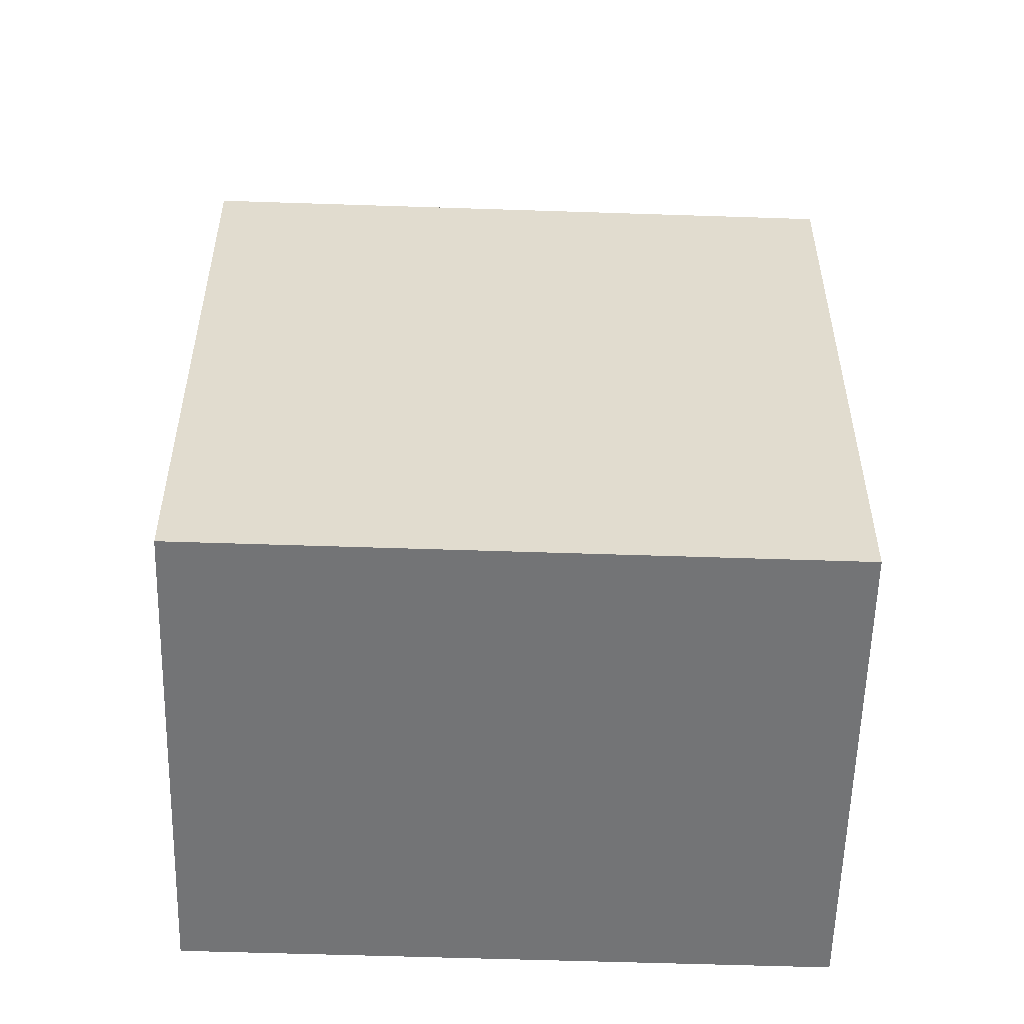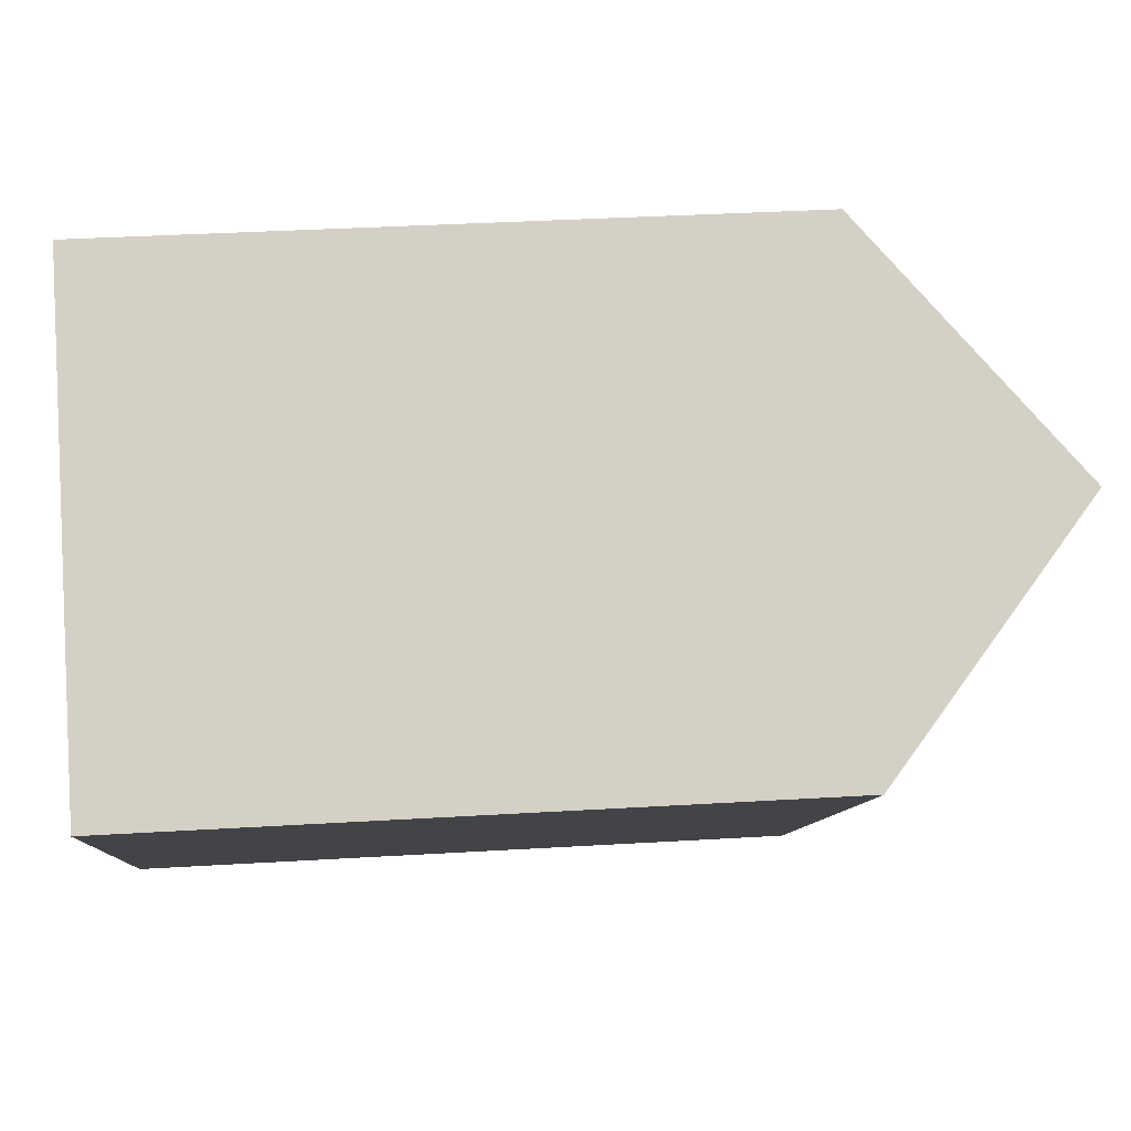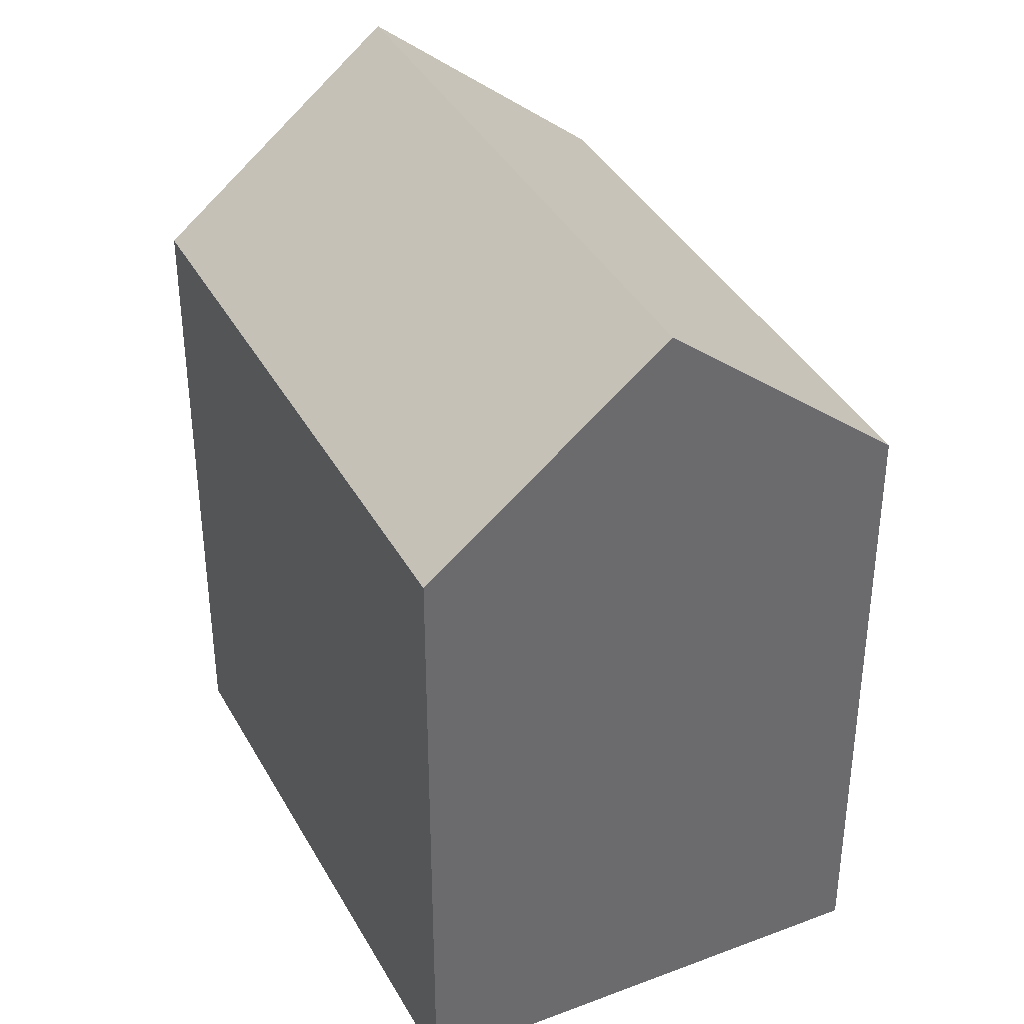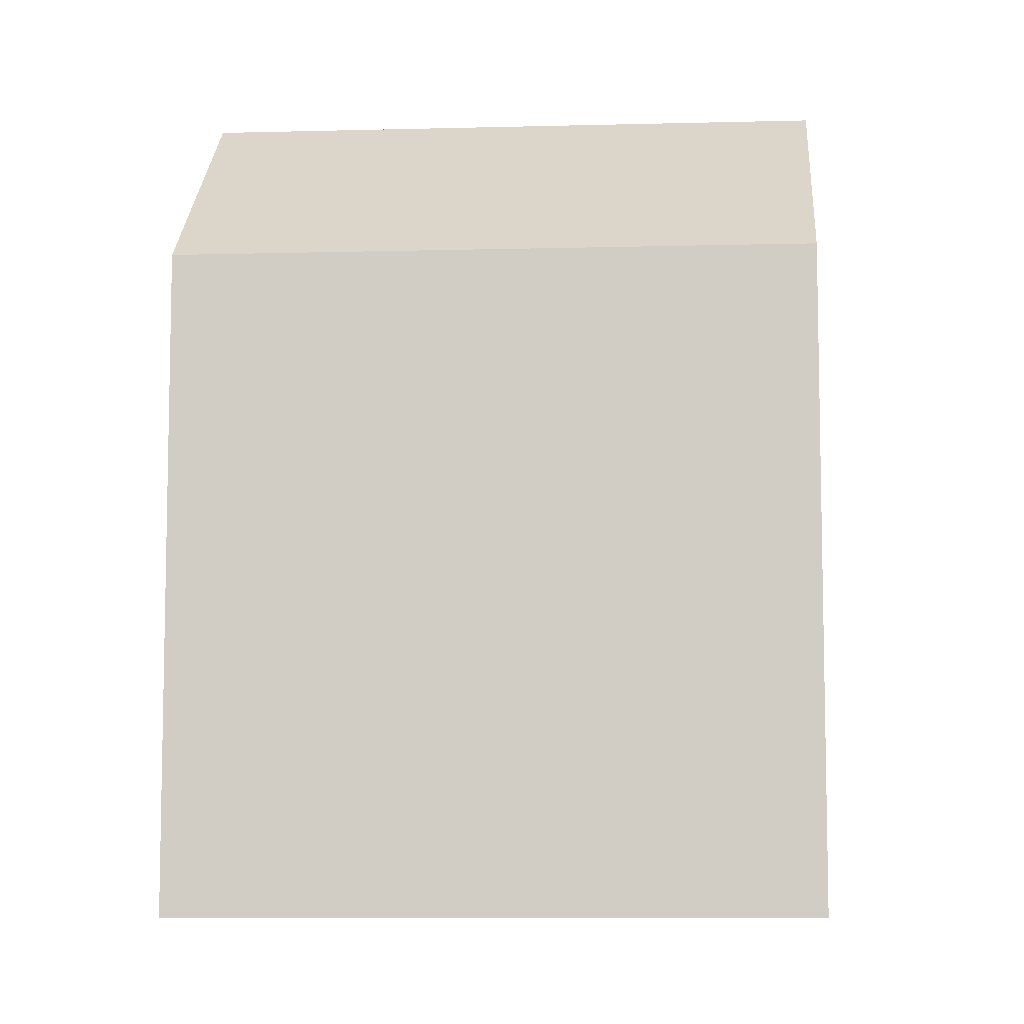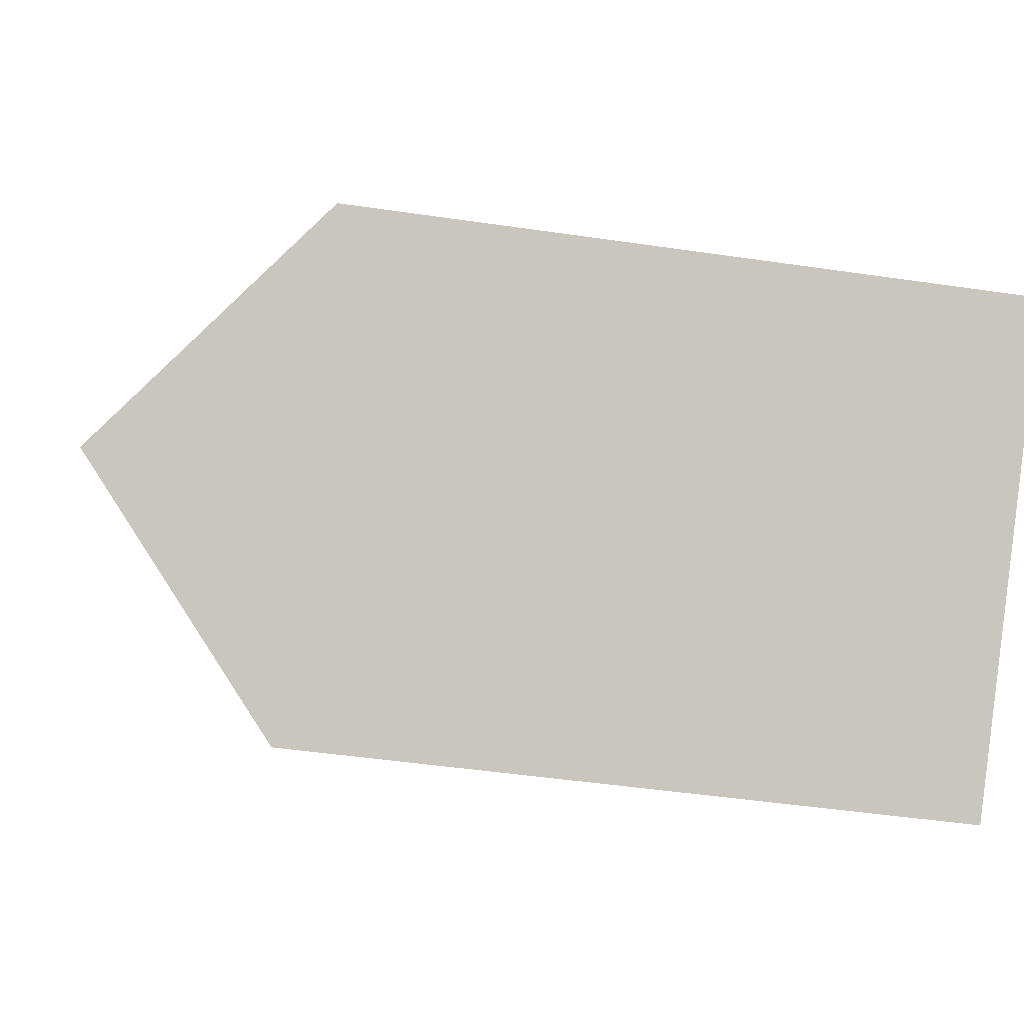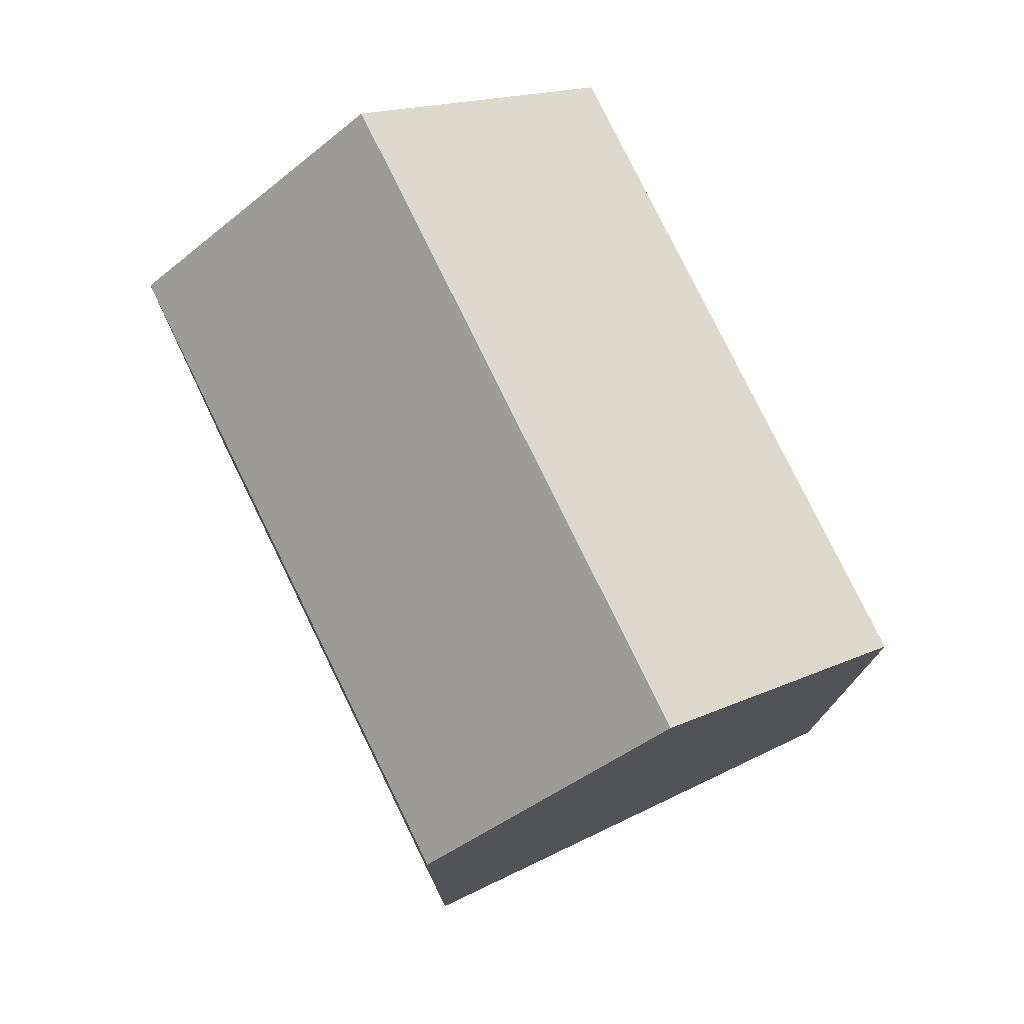
<metadata>
{"format":"obj","ext":"obj","renderer":"f3d","projection":"perspective","resolution":1024,"background":"white","views":[{"elev":-56.1,"azim":134.0,"up":"+Y"},{"elev":35.9,"azim":85.5,"up":"+Z"},{"elev":38.7,"azim":-160.2,"up":"+Y"},{"elev":-8.3,"azim":-39.8,"up":"+Y"},{"elev":-45.5,"azim":-99.7,"up":"+Z"},{"elev":77.8,"azim":20.0,"up":"+Y"}]}
</metadata>
<code>
v  4.07 20.22 -4.132
v  10.91 15.5 10.54
v  14.98 20.22 6.405
v  0.0003298 15.5 -0.0004911
v  8.139 15.5 -8.262
v  19.05 15.5 2.274
v  14.98 -3.922e-16 6.405
v  19.05 -1.393e-16 2.274
v  10.91 -6.452e-16 10.54
v  4.069 2.529e-16 -4.131
v  0 0 0
v  8.139 5.059e-16 -8.262
g defaultobject
f 1 2 3
f 2 1 4
f 5 3 6
f 3 5 1
f 6 7 8
f 7 6 9
f 9 6 2
f 2 6 3
f 4 10 11
f 10 4 12
f 12 4 5
f 5 4 1
f 2 11 9
f 11 2 4
f 12 6 8
f 6 12 5
f 7 12 8
f 12 7 9
f 12 9 11
f 12 11 10

</code>
